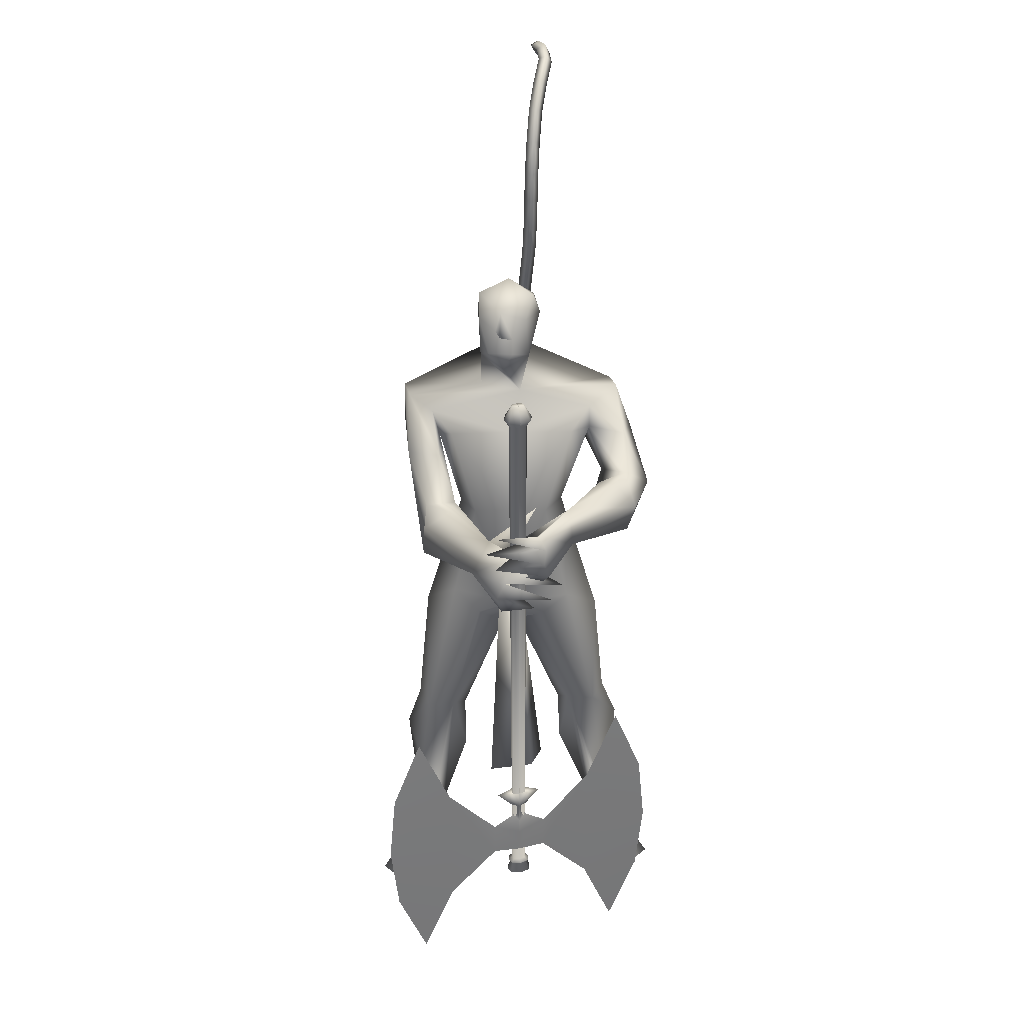
<metadata>
{"format":"obj","ext":"obj","renderer":"f3d","projection":"perspective","resolution":1024,"background":"white","views":[{"elev":31.5,"azim":86.7,"up":"+Z"}]}
</metadata>
<code>
o body.001_mesh15-geometry.001
v -0.311 -0.3472 0.1945
v -0.21 -0.2045 0.6171
v -0.2663 -0.3093 0.2403
v -0.3879 -0.2581 0.6972
v -0.4132 -0.3917 0.7132
v -0.2868 -0.2525 0.8684
v -0.3098 -0.3581 0.8944
v -0.209 -0.4086 0.9184
v -0.2819 -0.4648 0.7018
v -0.1777 -0.3766 0.2269
v -0.1211 -0.2614 0.9079
v -0.1985 -0.2069 0.8557
v -0.4795 -0.1711 1.54
v -0.3646 -0.04195 1.355
v -0.4514 0.01438 1.501
v -0.3838 0.01082 1.761
v -0.4492 0.2058 1.532
v -0.3079 0.1661 1.895
v -0.3335 -0.1523 1.872
v -0.2349 -0.2092 1.906
v -0.2644 -0.3606 1.39
v -0.1264 -0.3689 0.8984
v -0.1973 -0.4116 0.5297
v -0.2363 -0.4149 0.1872
v -0.2855 -0.4412 0.02304
v 0.04817 -0.598 0.1046
v 0.2021 -0.4111 0.127
v 0.1889 -0.5145 0.1447
v -0.14 -0.2449 1.508
v -0.0726 -0.1441 1.432
v -0.153 -0.03703 1.328
v -0.02479 -0.009776 1.507
v -0.123 -0.1524 1.912
v -0.04333 -0.009835 1.961
v -0.4367 0.01086 2.006
v -0.2049 0.2161 1.919
v -0.2629 0.3351 2.228
v -0.4142 0.2927 2.187
v -0.1294 0.3756 2.097
v -0.2636 0.439 2.106
v -0.4499 0.4103 2.215
v -0.446 0.4342 2.365
v -0.4216 0.09454 2.545
v -0.4661 -0.0513 2.546
v -0.5232 -0.3275 2.145
v -0.3193 -0.2938 2.182
v -0.1936 -0.2452 2.247
v -0.1067 0.1423 1.915
v -0.1132 0.2416 1.478
v -0.06291 0.1279 1.42
v -0.1825 0.03001 1.322
v -0.3676 0.136 1.299
v -0.1541 0.2487 2.263
v -0.108 -0.01095 2.296
v -0.3156 -0.3228 2.294
v -0.2545 0.04262 2.414
v -0.3664 -0.4137 2.344
v -0.3229 -0.114 2.416
v -0.4626 -0.4353 2.348
v -0.4879 -0.4387 2.191
v -0.2874 -0.1182 2.57
v -0.1945 -0.02867 2.542
v -0.2544 0.07899 2.575
v -0.3753 0.1318 2.713
v -0.4702 0.1113 2.752
v -0.5463 -0.02031 2.721
v -0.2743 0.3349 2.317
v -0.1267 0.4621 2.268
v 0.0115 0.4584 2.158
v 0.02412 0.3175 2.015
v -0.1628 0.4287 2.017
v 0.04768 0.3799 1.921
v 0.0822 0.4672 1.93
v 0.1595 0.4881 2.08
v -0.0256 0.5591 2.091
v -0.2645 0.5083 2.227
v -0.3548 0.4518 2.376
v 0.09459 0.3453 2.165
v 0.1404 0.4058 2.181
v 0.217 0.1795 2.021
v 0.3468 0.2166 2.032
v 0.2734 0.2107 2.152
v 0.4021 0.063 1.976
v 0.4674 0.07648 1.928
v 0.5025 0.1119 1.982
v 0.3379 0.003167 2.047
v 0.3637 0.06858 2.078
v 0.511 0.07055 2.175
v 0.4752 -0.09421 2.143
v 0.5181 0.09867 2.111
v 0.5085 -0.09986 2.022
v 0.5314 0.09073 2.056
v 0.4906 -0.136 2.085
v 0.4658 -0.05246 1.958
v -0.1586 0.00664 2.626
v -0.1834 -0.09029 2.621
v -0.2707 -0.123 2.74
v -0.4311 -0.1219 2.709
v -0.236 -0.05951 2.693
v -0.1932 0.008934 2.672
v -0.2298 0.06378 2.745
v -0.3161 0.0997 2.815
v -0.2199 -0.03914 2.782
v -0.3543 -0.1177 2.814
v -0.1716 -0.0456 2.694
v -0.2748 -0.2833 1.961
v -0.335 -0.4193 2.035
v -0.276 -0.3825 1.91
v -0.1823 -0.2983 2.151
v -0.2441 -0.427 2.139
v -0.06553 -0.3578 1.986
v 0.07702 -0.3717 1.955
v 0.007581 -0.3759 1.796
v -0.007167 -0.2944 1.763
v -0.03475 -0.1921 1.83
v -0.07709 -0.2392 1.986
v 0.06781 -0.2635 2.028
v 0.3273 -0.1847 1.893
v 0.2553 -0.1126 1.997
v 0.5012 -0.09461 1.881
v 0.4843 -0.07559 1.811
v 0.4854 0.05664 1.823
v 0.3786 -0.05233 1.869
v 0.2149 -0.1421 1.84
v 0.362 0.06744 2.213
v 0.3407 -0.03823 1.985
v 0.453 -0.01414 2.053
v 0.4778 -0.0576 1.999
v 0.505 -0.06082 1.955
v 0.5124 0.1189 1.88
v 0.4465 0.1435 1.98
v 0.4789 0.1678 1.925
v -0.338 0.2739 0.8505
v -0.3463 0.3796 0.8841
v -0.2352 0.3763 1.354
v -0.1593 0.3697 0.8784
v -0.1659 0.2633 0.8859
v -0.2499 0.22 0.8306
v -0.443 0.2968 0.6776
v -0.2744 0.2308 0.5874
v -0.3588 0.36 0.2182
v -0.335 0.3627 -0.005801
v -0.3829 0.4639 0.000983
v 0.13 0.4182 0.1117
v -0.004112 0.6204 0.09785
v 0.1272 0.5214 0.1343
v -0.2898 0.4608 0.1836
v -0.4538 0.431 0.701
v -0.3165 0.4922 0.6865
v -0.2408 0.4193 0.9
v -0.2496 0.4175 0.2077
v -0.291 -0.3039 0.008095
v -0.009188 0.01548 1.685
v -0.00465 -0.05362 1.671
v 0.06013 0.07818 0.6851
v 0.03004 -0.1001 0.6417
v -0.03708 0.1275 0.6868
v -0.4008 0.003491 2.853
f 1 2 3
f 4 2 1
f 4 5 6
f 6 5 7
f 5 8 7
f 5 9 8
f 4 1 5
f 3 11 10
f 2 11 3
f 12 11 2
f 13 6 7
f 13 14 6
f 13 7 21
f 7 8 21
f 9 22 8
f 9 23 22
f 24 23 9
f 24 10 23
f 25 26 24
f 27 26 25
f 27 28 26
f 27 10 28
f 24 28 10
f 28 24 26
f 23 10 11
f 22 23 11
f 21 8 22
f 21 22 29
f 30 29 22
f 32 30 31
f 29 30 32
f 35 16 19
f 35 18 16
f 18 37 36
f 38 37 18
f 38 39 37
f 38 40 39
f 41 40 38
f 41 44 43
f 44 41 38
f 38 18 35
f 45 35 19
f 19 20 46
f 46 20 47
f 47 20 33
f 47 33 34
f 34 32 48
f 34 33 32
f 49 32 50
f 32 31 50
f 50 31 51
f 14 51 31
f 14 52 51
f 52 14 15
f 31 30 11
f 30 22 11
f 31 11 12
f 6 31 12
f 14 31 6
f 15 14 13
f 53 48 36
f 53 34 48
f 54 34 53
f 54 47 34
f 46 47 55
f 54 55 47
f 56 55 54
f 56 57 55
f 58 57 56
f 58 59 57
f 44 59 58
f 44 60 59
f 60 38 45
f 44 38 60
f 44 58 61
f 61 58 56
f 61 56 62
f 63 62 56
f 43 64 63
f 65 64 43
f 66 65 43
f 66 43 44
f 43 63 56
f 56 67 77
f 56 54 67
f 67 54 53
f 37 67 53
f 67 37 68
f 39 69 37
f 39 70 69
f 71 70 39
f 72 70 71
f 71 73 72
f 73 40 75
f 40 73 71
f 71 39 40
f 40 76 75
f 40 41 76
f 41 42 76
f 76 42 77
f 77 42 56
f 43 56 42
f 42 41 43
f 67 68 77
f 76 77 68
f 75 76 68
f 68 37 69
f 70 78 69
f 74 69 79
f 75 69 74
f 75 68 69
f 73 75 74
f 69 78 79
f 72 80 70
f 72 81 80
f 73 81 72
f 73 74 81
f 79 78 82
f 70 82 78
f 70 80 82
f 80 84 83
f 80 81 84
f 81 85 84
f 74 82 81
f 74 79 82
f 82 86 87
f 82 87 88
f 88 87 89
f 87 90 89
f 83 87 80
f 85 87 83
f 87 85 91
f 85 92 91
f 85 81 92
f 81 90 92
f 81 88 90
f 81 82 88
f 90 88 89
f 90 93 92
f 87 93 90
f 87 92 93
f 87 91 92
f 83 94 85
f 83 84 94
f 85 94 84
f 80 87 86
f 80 86 82
f 37 53 36
f 66 44 98
f 44 61 98
f 95 62 63
f 95 96 62
f 61 96 97
f 96 61 62
f 61 97 98
f 97 96 99
f 99 96 100
f 100 96 95
f 100 95 63
f 63 101 100
f 63 64 101
f 64 102 101
f 102 103 101
f 104 97 103
f 98 97 104
f 103 97 99
f 99 105 103
f 100 105 99
f 100 103 105
f 101 103 100
f 38 35 45
f 45 19 46
f 45 46 106
f 60 45 107
f 45 106 107
f 108 107 106
f 110 111 109
f 113 112 111
f 108 114 113
f 114 108 115
f 108 106 115
f 107 108 113
f 113 110 107
f 113 111 110
f 110 109 57
f 55 57 109
f 110 57 59
f 107 110 60
f 60 110 59
f 55 109 46
f 106 46 116
f 109 116 46
f 109 111 116
f 111 117 116
f 112 117 111
f 106 116 115
f 113 118 112
f 113 114 118
f 115 116 119
f 117 119 116
f 112 119 117
f 112 118 119
f 121 120 118
f 123 122 121
f 123 120 122
f 114 115 124
f 114 124 118
f 124 121 118
f 124 123 121
f 115 119 124
f 124 119 125
f 119 127 126
f 118 127 119
f 118 128 127
f 118 129 128
f 120 129 118
f 120 130 129
f 123 130 120
f 123 129 130
f 123 126 129
f 124 126 123
f 125 126 124
f 126 125 119
f 126 131 128
f 127 131 126
f 131 127 128
f 126 128 132
f 128 129 132
f 126 132 129
f 122 120 121
f 52 133 51
f 17 133 52
f 17 134 133
f 17 135 134
f 50 136 49
f 50 137 136
f 51 137 50
f 51 138 137
f 133 138 51
f 139 138 133
f 139 140 138
f 141 140 139
f 143 142 141
f 143 144 142
f 145 144 143
f 145 146 144
f 145 147 146
f 143 147 145
f 148 143 141
f 143 148 147
f 148 149 147
f 139 148 141
f 148 150 149
f 148 134 150
f 148 133 134
f 148 139 133
f 134 135 150
f 135 136 150
f 135 49 136
f 149 150 136
f 149 136 147
f 136 137 147
f 147 137 151
f 141 151 137
f 141 142 151
f 142 144 151
f 146 151 144
f 147 151 146
f 140 141 137
f 138 140 137
f 15 17 52
f 152 10 27
f 3 10 152
f 1 3 152
f 1 152 25
f 152 27 25
f 25 24 1
f 1 24 5
f 5 24 9
f 4 6 12
f 4 12 2
f 154 155 153
f 154 156 155
f 154 153 157
f 154 157 156
f 156 157 155
f 98 104 66
f 65 66 158
f 66 104 158
f 103 102 158
f 155 157 153
f 102 64 65
f 102 65 158
f 104 103 158
f 16 15 13
f 16 17 15
f 18 17 16
f 17 18 36
f 19 16 13
f 13 20 19
f 13 21 20
f 33 29 32
f 20 29 33
f 20 21 29
f 48 32 49
f 17 36 135
f 36 49 135
f 36 48 49
o body_mesh15-geometry
v -0.3694 0.01417 1.696
v -0.6103 0.03034 1.723
v -0.371 0.06293 1.744
v -0.6019 0.07073 1.762
v -0.3774 0.01462 1.792
v -0.5996 0.03204 1.802
v -0.3766 -0.03424 1.744
v -0.608 -0.008356 1.764
v -0.7854 0.04441 1.787
v -0.7573 0.07781 1.806
v -0.7327 0.04435 1.829
v -0.7608 0.01096 1.81
v -0.8864 0.06551 2.045
v -0.8583 0.09233 2.048
v -0.8322 0.06425 2.055
v -0.8602 0.03743 2.052
v -0.8874 0.0781 2.276
v -0.8591 0.1049 2.275
v -0.8322 0.07674 2.277
v -0.8604 0.04994 2.278
v -0.8463 0.08701 2.542
v -0.8223 0.1157 2.531
v -0.7954 0.08945 2.521
v -0.8194 0.06076 2.532
v -0.729 0.09628 2.763
v -0.7051 0.125 2.752
v -0.6782 0.09873 2.741
v -0.7021 0.07003 2.752
v -0.6447 0.1052 2.988
v -0.6179 0.1334 2.989
v -0.5897 0.1067 2.991
v -0.6165 0.07842 2.99
v -0.6396 0.1094 3.22
v -0.6128 0.1376 3.221
v -0.5846 0.1109 3.224
v -0.6114 0.08261 3.222
v -0.7224 0.1272 3.44
v -0.7006 0.1578 3.45
v -0.6756 0.1341 3.468
v -0.6974 0.1035 3.458
v -0.8865 0.1784 3.583
v -0.8684 0.2079 3.601
v -0.858 0.1841 3.63
v -0.876 0.1546 3.612
v -1.05 0.1551 3.577
v -1.061 0.1884 3.595
v -1.066 0.1695 3.628
v -1.055 0.1362 3.611
v -1.101 0.1502 3.58
v -1.108 0.1699 3.59
v -1.111 0.1587 3.61
v -1.104 0.139 3.6
v -0.6672 0.1012 2.879
v -0.6403 0.07492 2.869
v -0.6163 0.1036 2.858
v -0.6432 0.1299 2.868
v -0.6643 0.1139 3.324
v -0.6393 0.09016 3.342
v -0.6176 0.1208 3.353
v -0.6426 0.1445 3.335
v -0.6421 0.1073 3.104
v -0.6139 0.08052 3.106
v -0.5871 0.1088 3.108
v -0.6153 0.1355 3.105
v -0.8755 0.08406 2.404
v -0.8486 0.0559 2.405
v -0.8203 0.08271 2.404
v -0.8472 0.1109 2.403
v -0.8966 0.07273 2.157
v -0.8705 0.04465 2.164
v -0.8424 0.07147 2.167
v -0.8685 0.09955 2.161
v -0.7877 0.09165 2.652
v -0.7608 0.06539 2.642
v -0.7368 0.09409 2.631
v -0.7637 0.1203 2.641
v -0.7886 0.1498 3.513
v -0.7781 0.126 3.542
v -0.7601 0.1555 3.56
v -0.7705 0.1794 3.531
v -0.95 0.1722 3.594
v -0.9547 0.1529 3.627
v -0.9656 0.1861 3.644
v -0.9605 0.2051 3.611
v -0.855 0.05556 1.899
v -0.8327 0.02511 1.92
v -0.8071 0.05551 1.938
v -0.8294 0.08596 1.916
v -0.4942 0.02072 1.701
v -0.4863 0.06571 1.743
v -0.4852 0.02267 1.789
v -0.4931 -0.02233 1.746
f 247 160 162
f 248 162 164
f 160 166 167
f 250 166 247
f 249 164 250
f 159 161 165
f 243 244 174
f 166 164 170
f 164 162 168
f 162 160 167
f 227 228 178
f 244 245 173
f 245 246 173
f 246 243 172
f 223 224 182
f 228 229 177
f 229 230 177
f 230 227 176
f 231 232 186
f 224 225 181
f 225 226 180
f 226 223 179
f 211 212 190
f 232 233 185
f 233 234 185
f 234 231 184
f 219 220 194
f 212 213 189
f 213 214 189
f 214 211 188
f 215 216 198
f 220 221 193
f 221 222 193
f 222 219 192
f 235 236 202
f 216 217 197
f 217 218 197
f 218 215 196
f 239 240 206
f 236 237 201
f 237 238 201
f 238 235 200
f 203 206 210
f 240 241 205
f 241 242 205
f 242 239 204
f 208 207 209
f 206 205 209
f 205 204 209
f 204 203 208
f 183 186 212
f 186 185 213
f 185 184 213
f 184 183 214
f 191 194 216
f 194 193 217
f 193 192 217
f 192 191 218
f 187 190 220
f 190 189 221
f 189 188 221
f 188 187 222
f 175 178 224
f 178 177 225
f 177 176 225
f 176 175 226
f 171 174 228
f 174 173 229
f 173 172 229
f 172 171 230
f 179 182 232
f 182 181 233
f 181 180 233
f 180 179 234
f 195 198 236
f 198 197 237
f 197 196 237
f 196 195 238
f 199 202 240
f 202 201 240
f 201 200 241
f 200 199 239
f 167 170 244
f 170 169 245
f 169 168 245
f 168 167 246
f 159 247 161
f 161 248 163
f 165 250 159
f 163 249 165
f 248 247 162
f 249 248 164
f 166 170 167
f 166 160 247
f 164 166 250
f 161 163 165
f 171 243 174
f 164 169 170
f 169 164 168
f 168 162 167
f 175 227 178
f 174 244 173
f 246 172 173
f 243 171 172
f 179 223 182
f 178 228 177
f 230 176 177
f 227 175 176
f 183 231 186
f 182 224 181
f 181 225 180
f 180 226 179
f 187 211 190
f 186 232 185
f 234 184 185
f 231 183 184
f 191 219 194
f 190 212 189
f 214 188 189
f 211 187 188
f 195 215 198
f 194 220 193
f 222 192 193
f 219 191 192
f 199 235 202
f 198 216 197
f 218 196 197
f 215 195 196
f 203 239 206
f 202 236 201
f 238 200 201
f 235 199 200
f 207 203 210
f 206 240 205
f 242 204 205
f 239 203 204
f 207 210 209
f 210 206 209
f 204 208 209
f 203 207 208
f 211 183 212
f 212 186 213
f 184 214 213
f 183 211 214
f 215 191 216
f 216 194 217
f 192 218 217
f 191 215 218
f 219 187 220
f 220 190 221
f 188 222 221
f 187 219 222
f 223 175 224
f 224 178 225
f 176 226 225
f 175 223 226
f 227 171 228
f 228 174 229
f 172 230 229
f 171 227 230
f 231 179 232
f 232 182 233
f 180 234 233
f 179 231 234
f 235 195 236
f 236 198 237
f 196 238 237
f 195 235 238
f 239 199 240
f 201 241 240
f 200 242 241
f 242 200 239
f 243 167 244
f 244 170 245
f 168 246 245
f 167 243 246
f 247 248 161
f 248 249 163
f 250 247 159
f 249 250 165
o Cylinder_Cylinder.001
v 0.3869 0.02843 2.605
v 0.3393 0.03139 0.3993
v 0.3703 0.01772 2.605
v 0.3272 0.02357 0.3995
v 0.3768 -0.01834 2.605
v 0.3319 -0.00274 0.3993
v 0.3961 -0.02255 2.604
v 0.346 -0.005817 0.399
v 0.4128 -0.01184 2.604
v 0.3582 0.002004 0.3987
v 0.4063 0.02422 2.604
v 0.3535 0.02831 0.399
v 0.3841 0.04807 2.636
v 0.3545 0.02904 2.637
v 0.366 -0.03498 2.636
v 0.4004 -0.04247 2.636
v 0.43 -0.02344 2.635
v 0.4185 0.04058 2.636
v 0.3909 0.01673 2.691
v 0.3816 0.01077 2.692
v 0.3852 -0.009277 2.691
v 0.396 -0.01162 2.691
v 0.4053 -0.005662 2.691
v 0.4017 0.01438 2.691
v 0.3361 0.04834 0.392
v 0.3129 0.03341 0.3924
v 0.3219 -0.01682 0.392
v 0.3489 -0.0227 0.3914
v 0.3722 -0.007768 0.3909
v 0.3631 0.04247 0.3913
v 0.3375 0.03888 0.378
v 0.3205 0.02795 0.3783
v 0.3272 -0.008813 0.378
v 0.3469 -0.01311 0.3776
v 0.3639 -0.002185 0.3772
v 0.3573 0.03458 0.3776
v 0.3646 0.04659 0.337
v 0.3748 -0.01022 0.3365
v 0.3486 -0.02711 0.337
v 0.318 -0.02047 0.3377
v 0.3078 0.03635 0.3382
v 0.3341 0.05324 0.3377
v 0.2837 0.4211 1.114
v 0.2582 0.4263 -0.03954
v 0.3275 -0.005366 0.7876
v 0.378 0.003795 0.7792
v 0.3711 0.00519 0.4667
v 0.2457 0.564 0.5383
v 0.3725 0.004894 0.533
v 0.2444 0.5372 0.2497
v 0.3718 0.005042 0.4998
v 0.3733 0.004746 0.5661
v 0.2571 0.5346 0.8263
v 0.3418 0.1118 0.6047
v 0.3386 0.1124 0.4636
v 0.3055 0.3011 0.8116
v 0.2933 0.3036 0.2602
v 0.3746 0.004471 0.6277
v 0.357 0.02967 0.6556
v 0.336 0.09067 0.7705
v 0.326 -0.005065 0.7203
v 0.3766 0.004083 0.7147
v 0.3352 0.01333 0.6961
v 0.3603 0.02065 0.7018
v 0.3994 -0.04091 2.604
v 0.3494 -0.02417 0.3988
v 0.3801 -0.03669 2.604
v 0.3352 -0.02109 0.3991
v 0.3677 -0.01083 2.605
v 0.3257 0.000256 0.3995
v 0.3736 -0.000637 2.605
v 0.3305 0.005217 0.3994
v 0.3902 0.01008 2.604
v 0.3426 0.01304 0.3991
v 0.4096 0.005863 2.604
v 0.3568 0.00996 0.3988
v 0.4187 -0.00164 2.604
v 0.3629 0.006964 0.3987
v 0.4161 -0.03019 2.604
v 0.3615 -0.01635 0.3986
v 0.4037 -0.06083 2.635
v 0.3693 -0.05334 2.636
v 0.3486 -0.01454 2.637
v 0.3578 0.01069 2.637
v 0.3874 0.02972 2.636
v 0.4218 0.02223 2.635
v 0.4392 0.001785 2.635
v 0.4333 -0.04179 2.635
v 0.3993 -0.02998 2.691
v 0.3886 -0.02763 2.691
v 0.3809 -0.009179 2.691
v 0.3849 -0.007585 2.691
v 0.3942 -0.001627 2.691
v 0.405 -0.003971 2.691
v 0.4093 -0.004068 2.691
v 0.4086 -0.02402 2.691
v 0.3522 -0.04106 0.3912
v 0.3252 -0.03518 0.3918
v 0.3087 -0.002761 0.3923
v 0.3162 0.01506 0.3923
v 0.3394 0.02999 0.3918
v 0.3664 0.02411 0.3912
v 0.3797 0.01005 0.3908
v 0.3755 -0.02612 0.3908
v 0.3502 -0.03147 0.3774
v 0.3305 -0.02717 0.3779
v 0.3179 -0.000981 0.3783
v 0.3238 0.009596 0.3782
v 0.3408 0.02052 0.3779
v 0.3606 0.01622 0.3774
v 0.3699 0.008392 0.3772
v 0.3672 -0.02054 0.3771
v 0.3422 0.004054 0.3
v 0.3781 -0.02858 0.3363
v 0.3831 0.01113 0.3364
v 0.3679 0.02824 0.3368
v 0.3374 0.03488 0.3375
v 0.3111 0.018 0.338
v 0.3028 -0.003357 0.3381
v 0.3213 -0.03882 0.3375
v 0.3519 -0.04547 0.3368
v 0.4353 -0.4205 1.107
v 0.4098 -0.4153 -0.04665
v 0.3266 -0.000209 0.7876
v 0.3771 0.008951 0.7793
v 0.3701 0.01035 0.4668
v 0.4478 -0.5582 0.5288
v 0.3716 0.01005 0.533
v 0.4364 -0.5288 0.2407
v 0.3709 0.0102 0.4999
v 0.3723 0.009902 0.5661
v 0.4492 -0.5314 0.8173
v 0.3803 -0.102 0.6029
v 0.3771 -0.1014 0.4618
v 0.413 -0.2955 0.8066
v 0.4007 -0.293 0.2552
v 0.3737 0.009627 0.6278
v 0.3661 -0.02058 0.6551
v 0.368 -0.08695 0.769
v 0.3251 9.1e-05 0.7203
v 0.3756 0.009239 0.7148
v 0.3401 -0.01354 0.6959
v 0.3661 -0.01175 0.7015
f 251 252 253
f 253 254 320
f 319 320 256
f 255 256 257
f 257 258 259
f 259 260 327
f 252 262 280
f 261 262 251
f 327 328 261
f 261 251 268
f 268 263 274
f 327 261 268
f 259 327 337
f 257 259 267
f 255 257 266
f 319 255 333
f 253 319 264
f 251 253 264
f 273 271 272
f 337 268 345
f 267 337 273
f 266 267 272
f 265 266 272
f 333 265 271
f 264 333 341
f 263 264 270
f 275 280 281
f 262 328 280
f 328 260 353
f 260 258 279
f 258 256 277
f 256 320 349
f 320 254 276
f 254 252 276
f 280 353 361
f 353 279 285
f 279 278 284
f 278 277 284
f 277 349 283
f 349 276 357
f 276 275 282
f 291 292 363
f 369 291 363
f 290 369 363
f 289 290 363
f 288 289 363
f 365 288 363
f 287 365 363
f 292 287 363
f 282 281 291
f 357 282 291
f 283 357 369
f 284 283 290
f 285 284 288
f 361 285 365
f 286 361 287
f 281 286 292
f 295 311 312
f 296 312 310
f 312 308 314
f 310 312 314
f 295 310 311
f 310 295 296
f 313 310 314
f 310 313 311
f 306 303 293
f 315 317 316
f 317 319 320
f 319 321 322
f 321 323 322
f 323 325 324
f 325 327 326
f 316 347 354
f 329 315 330
f 327 329 328
f 329 338 315
f 338 346 331
f 327 337 338
f 325 336 337
f 323 335 336
f 321 334 323
f 319 333 321
f 317 332 319
f 315 331 332
f 339 346 340
f 337 345 338
f 336 344 337
f 335 343 344
f 334 342 335
f 333 341 342
f 332 340 341
f 331 339 340
f 347 355 362
f 330 354 328
f 328 353 326
f 326 352 324
f 324 351 322
f 322 350 349
f 320 349 348
f 318 348 316
f 354 362 361
f 353 361 360
f 352 360 359
f 351 359 350
f 350 358 349
f 349 357 348
f 348 356 347
f 370 363 371
f 369 363 370
f 368 363 369
f 367 363 368
f 366 363 367
f 365 363 366
f 364 363 365
f 371 363 364
f 356 370 355
f 357 369 370
f 358 368 369
f 359 367 368
f 360 366 359
f 361 365 360
f 362 364 361
f 355 371 364
f 374 375 391
f 375 389 391
f 391 393 387
f 389 393 391
f 374 390 389
f 389 375 374
f 392 393 389
f 389 390 392
f 382 385 372
f 252 254 253
f 319 253 320
f 255 319 256
f 256 258 257
f 258 260 259
f 260 328 327
f 275 252 280
f 262 252 251
f 328 262 261
f 251 263 268
f 263 269 274
f 337 327 268
f 267 259 337
f 266 257 267
f 265 255 266
f 255 265 333
f 319 333 264
f 263 251 264
f 269 270 274
f 274 270 345
f 270 341 345
f 341 271 273
f 345 341 273
f 268 274 345
f 337 345 273
f 267 273 272
f 271 265 272
f 341 333 271
f 270 264 341
f 269 263 270
f 280 286 281
f 328 353 280
f 260 279 353
f 258 278 279
f 278 258 277
f 277 256 349
f 349 320 276
f 252 275 276
f 286 280 361
f 361 353 285
f 285 279 284
f 277 283 284
f 349 357 283
f 276 282 357
f 275 281 282
f 281 292 291
f 369 357 291
f 290 283 369
f 289 284 290
f 284 289 288
f 285 288 365
f 361 365 287
f 286 287 292
f 296 295 312
f 308 309 314
f 307 294 300
f 307 300 298
f 306 298 303
f 307 298 306
f 305 307 306
f 308 304 309
f 302 304 308
f 297 305 301
f 305 306 304
f 301 305 304
f 299 301 304
f 302 299 304
f 317 318 316
f 318 317 320
f 320 319 322
f 323 324 322
f 325 326 324
f 327 328 326
f 330 316 354
f 315 316 330
f 329 330 328
f 338 331 315
f 346 339 331
f 329 327 338
f 327 325 337
f 325 323 336
f 334 335 323
f 333 334 321
f 332 333 319
f 317 315 332
f 340 346 341
f 346 345 341
f 345 344 341
f 344 343 342
f 341 344 342
f 345 346 338
f 344 345 337
f 336 335 344
f 342 343 335
f 334 333 342
f 333 332 341
f 332 331 340
f 354 347 362
f 354 353 328
f 353 352 326
f 352 351 324
f 351 350 322
f 320 322 349
f 318 320 348
f 348 347 316
f 353 354 361
f 352 353 360
f 351 352 359
f 359 358 350
f 358 357 349
f 357 356 348
f 356 355 347
f 370 371 355
f 356 357 370
f 357 358 369
f 358 359 368
f 366 367 359
f 365 366 360
f 364 365 361
f 362 355 364
f 390 374 391
f 393 388 387
f 373 386 379
f 379 386 377
f 377 385 382
f 377 386 385
f 386 384 385
f 383 387 388
f 383 381 387
f 384 376 380
f 385 384 383
f 384 380 383
f 380 378 383
f 378 381 383

</code>
